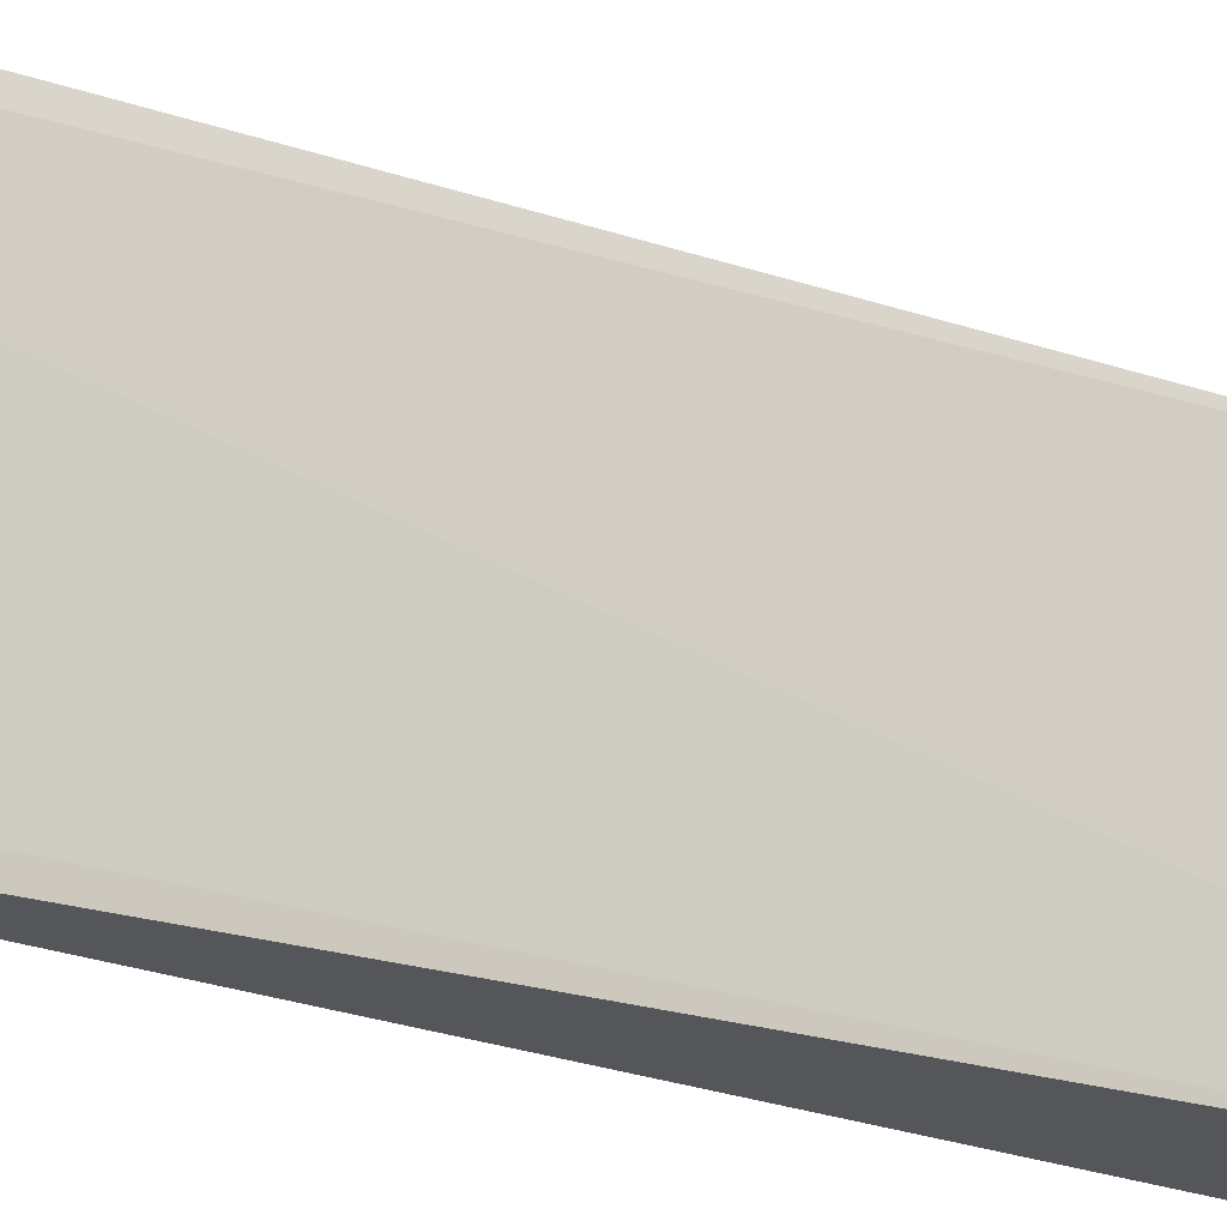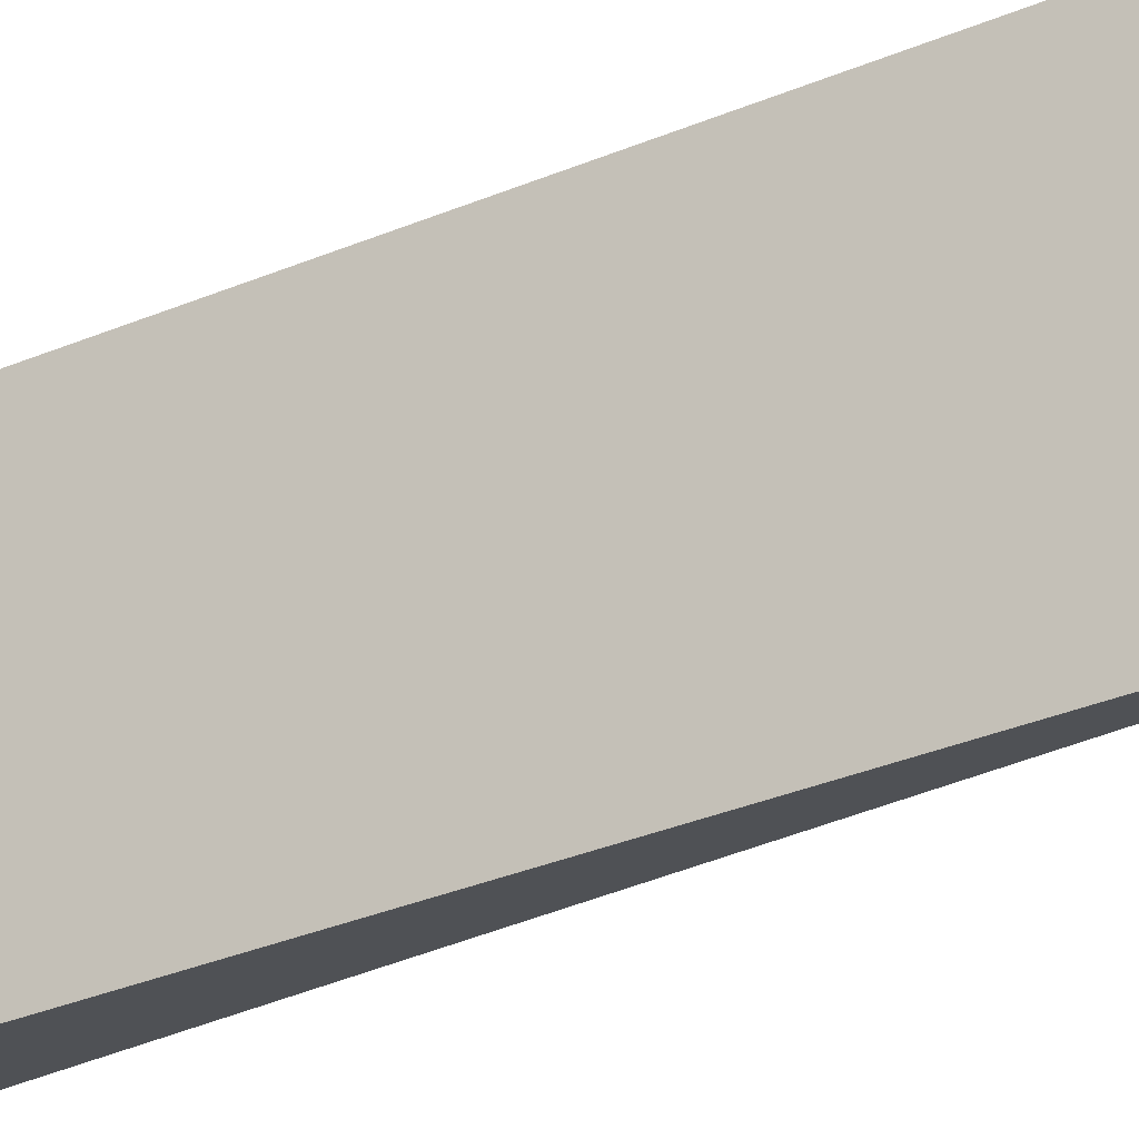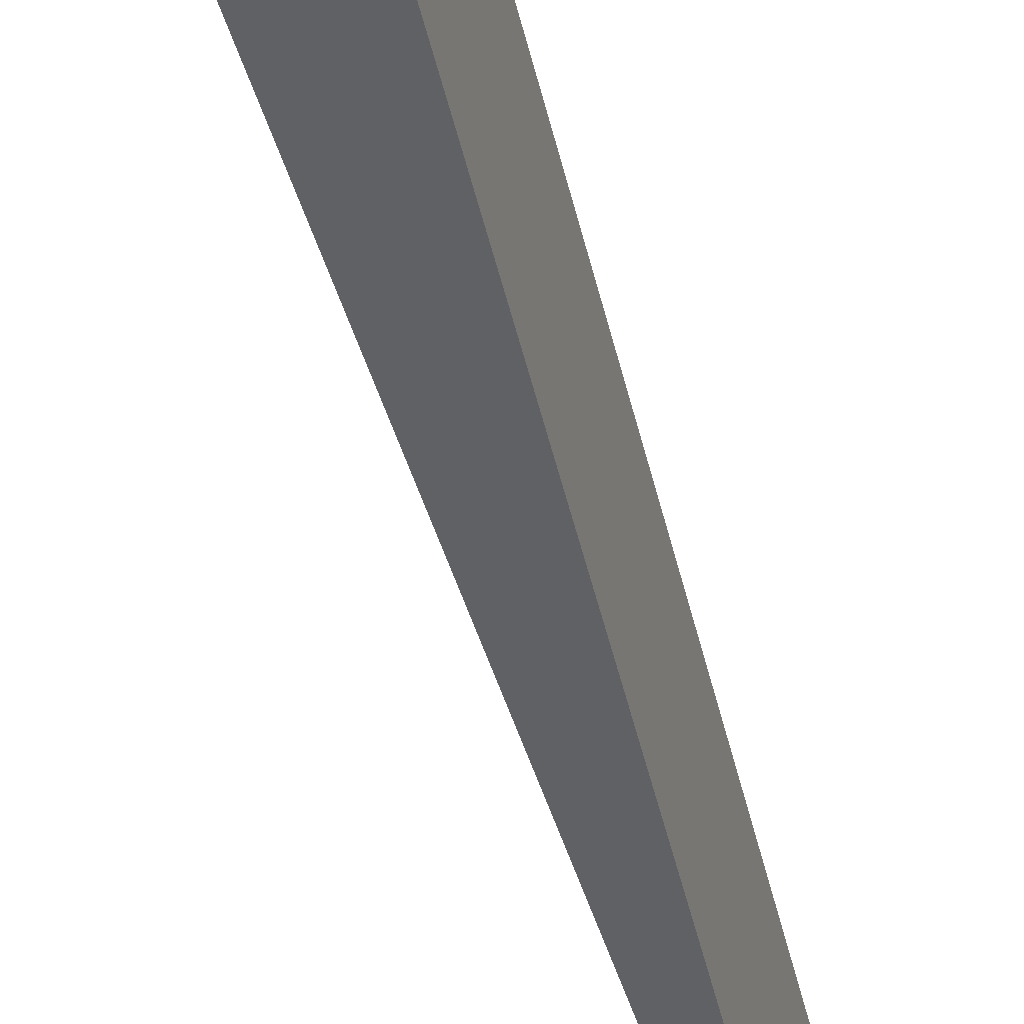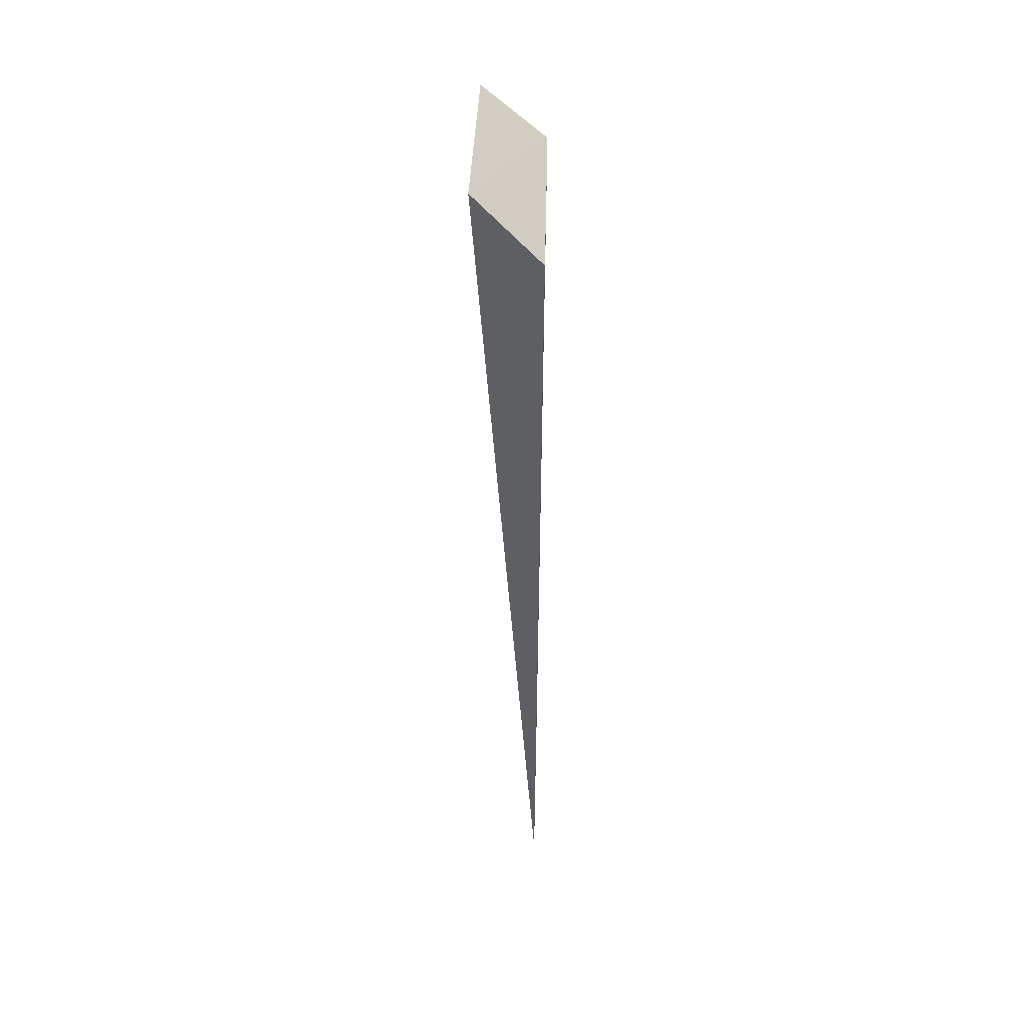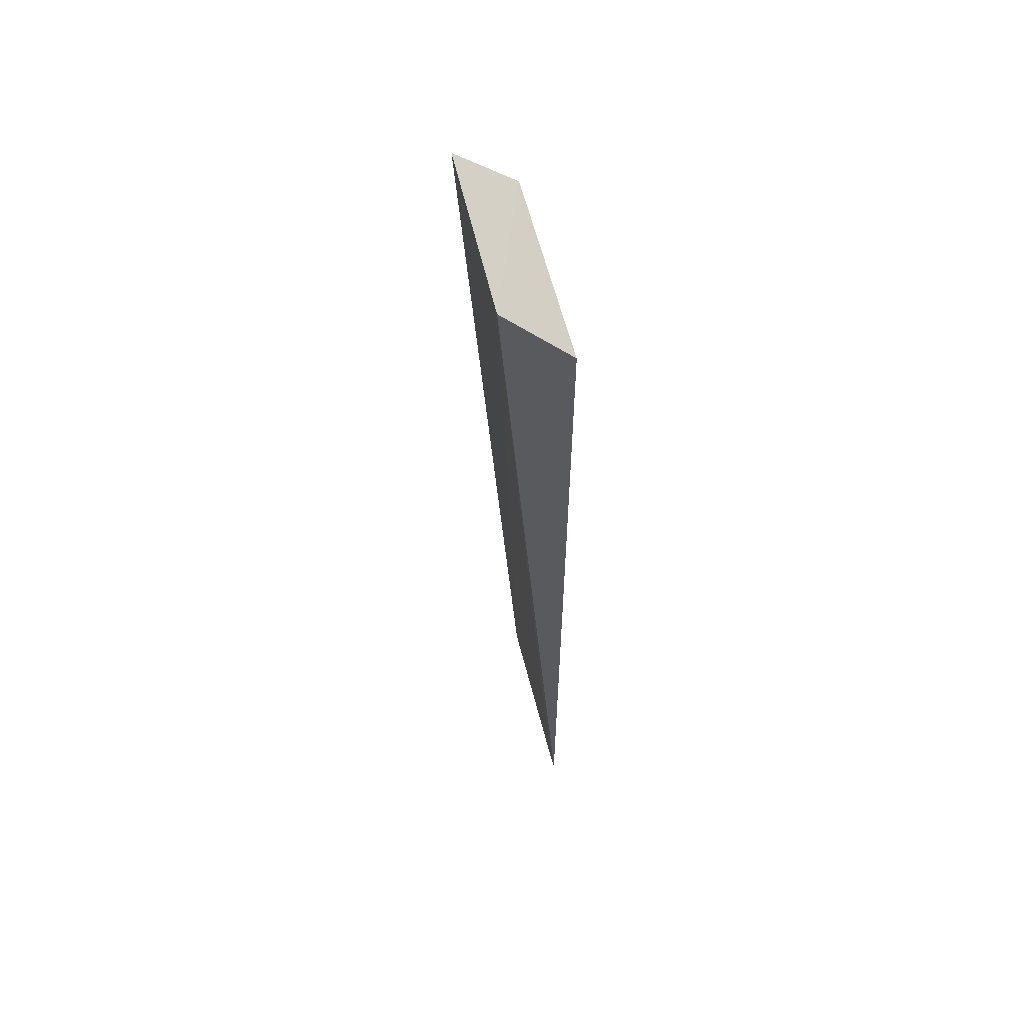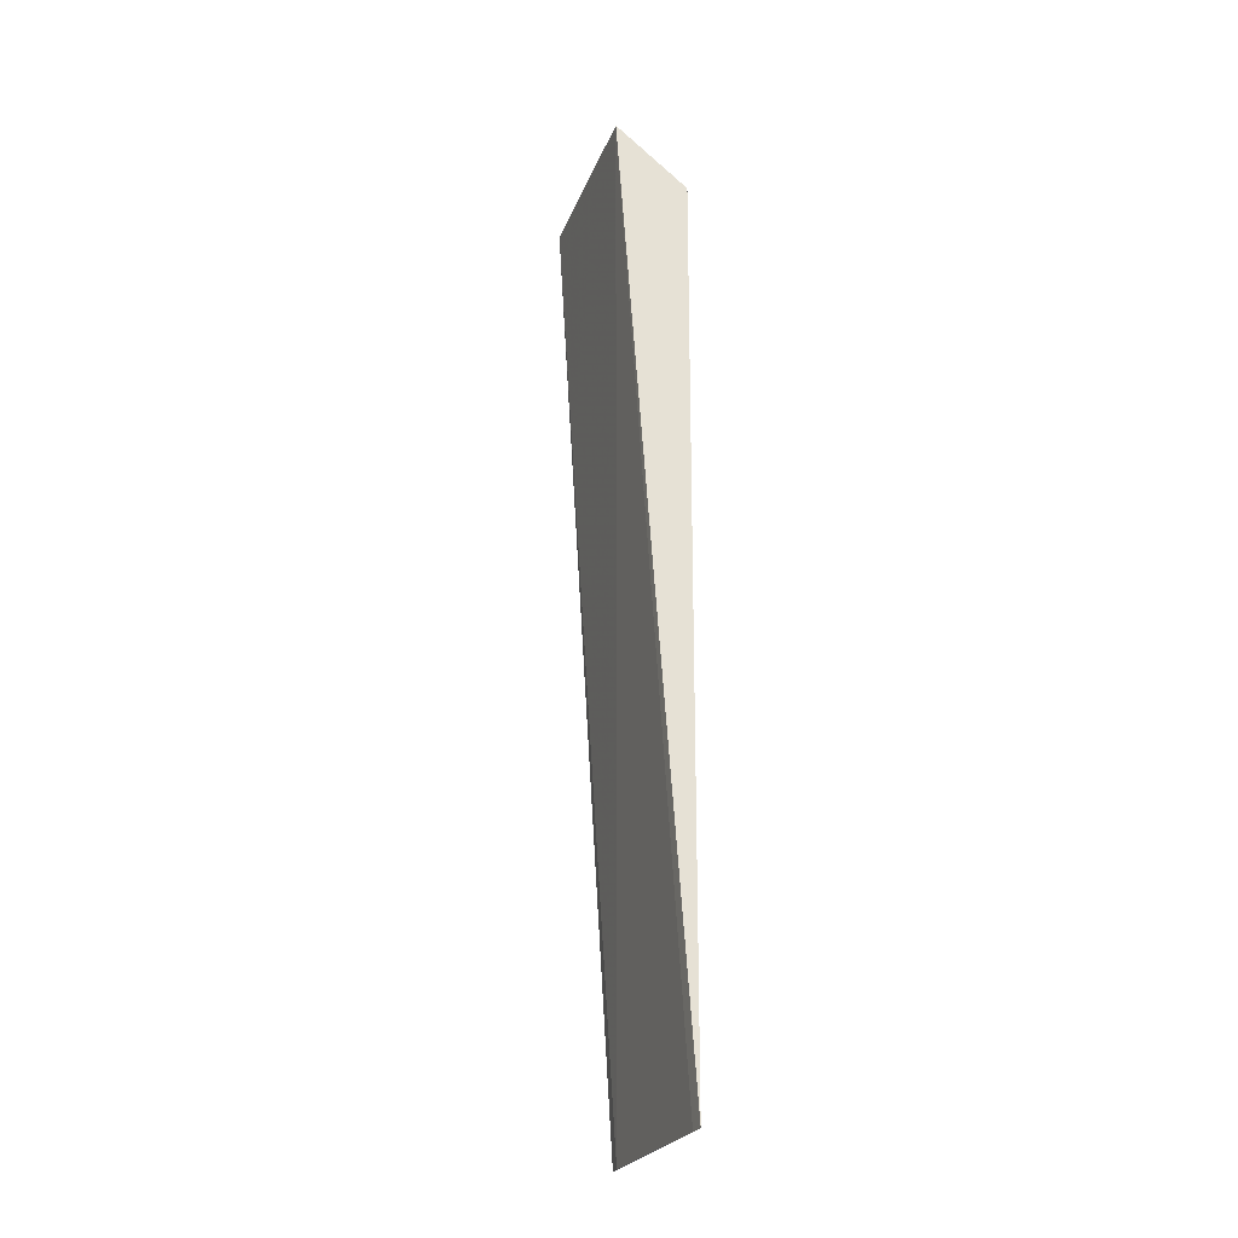
<metadata>
{"format":"obj","ext":"obj","renderer":"f3d","projection":"perspective","resolution":1024,"background":"white","views":[{"elev":-19.4,"azim":-127.6,"up":"+Y"},{"elev":-27.5,"azim":124.6,"up":"+Y"},{"elev":-52.0,"azim":13.7,"up":"+Y"},{"elev":44.1,"azim":3.6,"up":"+Z"},{"elev":58.3,"azim":-11.5,"up":"+Z"},{"elev":-24.4,"azim":-16.9,"up":"+Z"}]}
</metadata>
<code>
v -0.05432 0.001389 0.08189
v -0.05213 -0.004722 0.08
v -0.05237 0.001712 0.08
v -0.05241 0.001716 0.05301
v -0.05218 -0.004726 0.05301
v -0.0542 -0.004409 0.08201
v -0.05245 0.001242 0.053
v -0.05221 -0.004253 0.053
f 1 3 4
f 3 2 4
f 5 4 2
f 6 2 3
f 6 3 1
f 6 5 2
f 7 6 1
f 7 1 4
f 8 7 4
f 8 4 5
f 8 5 6
f 8 6 7

</code>
